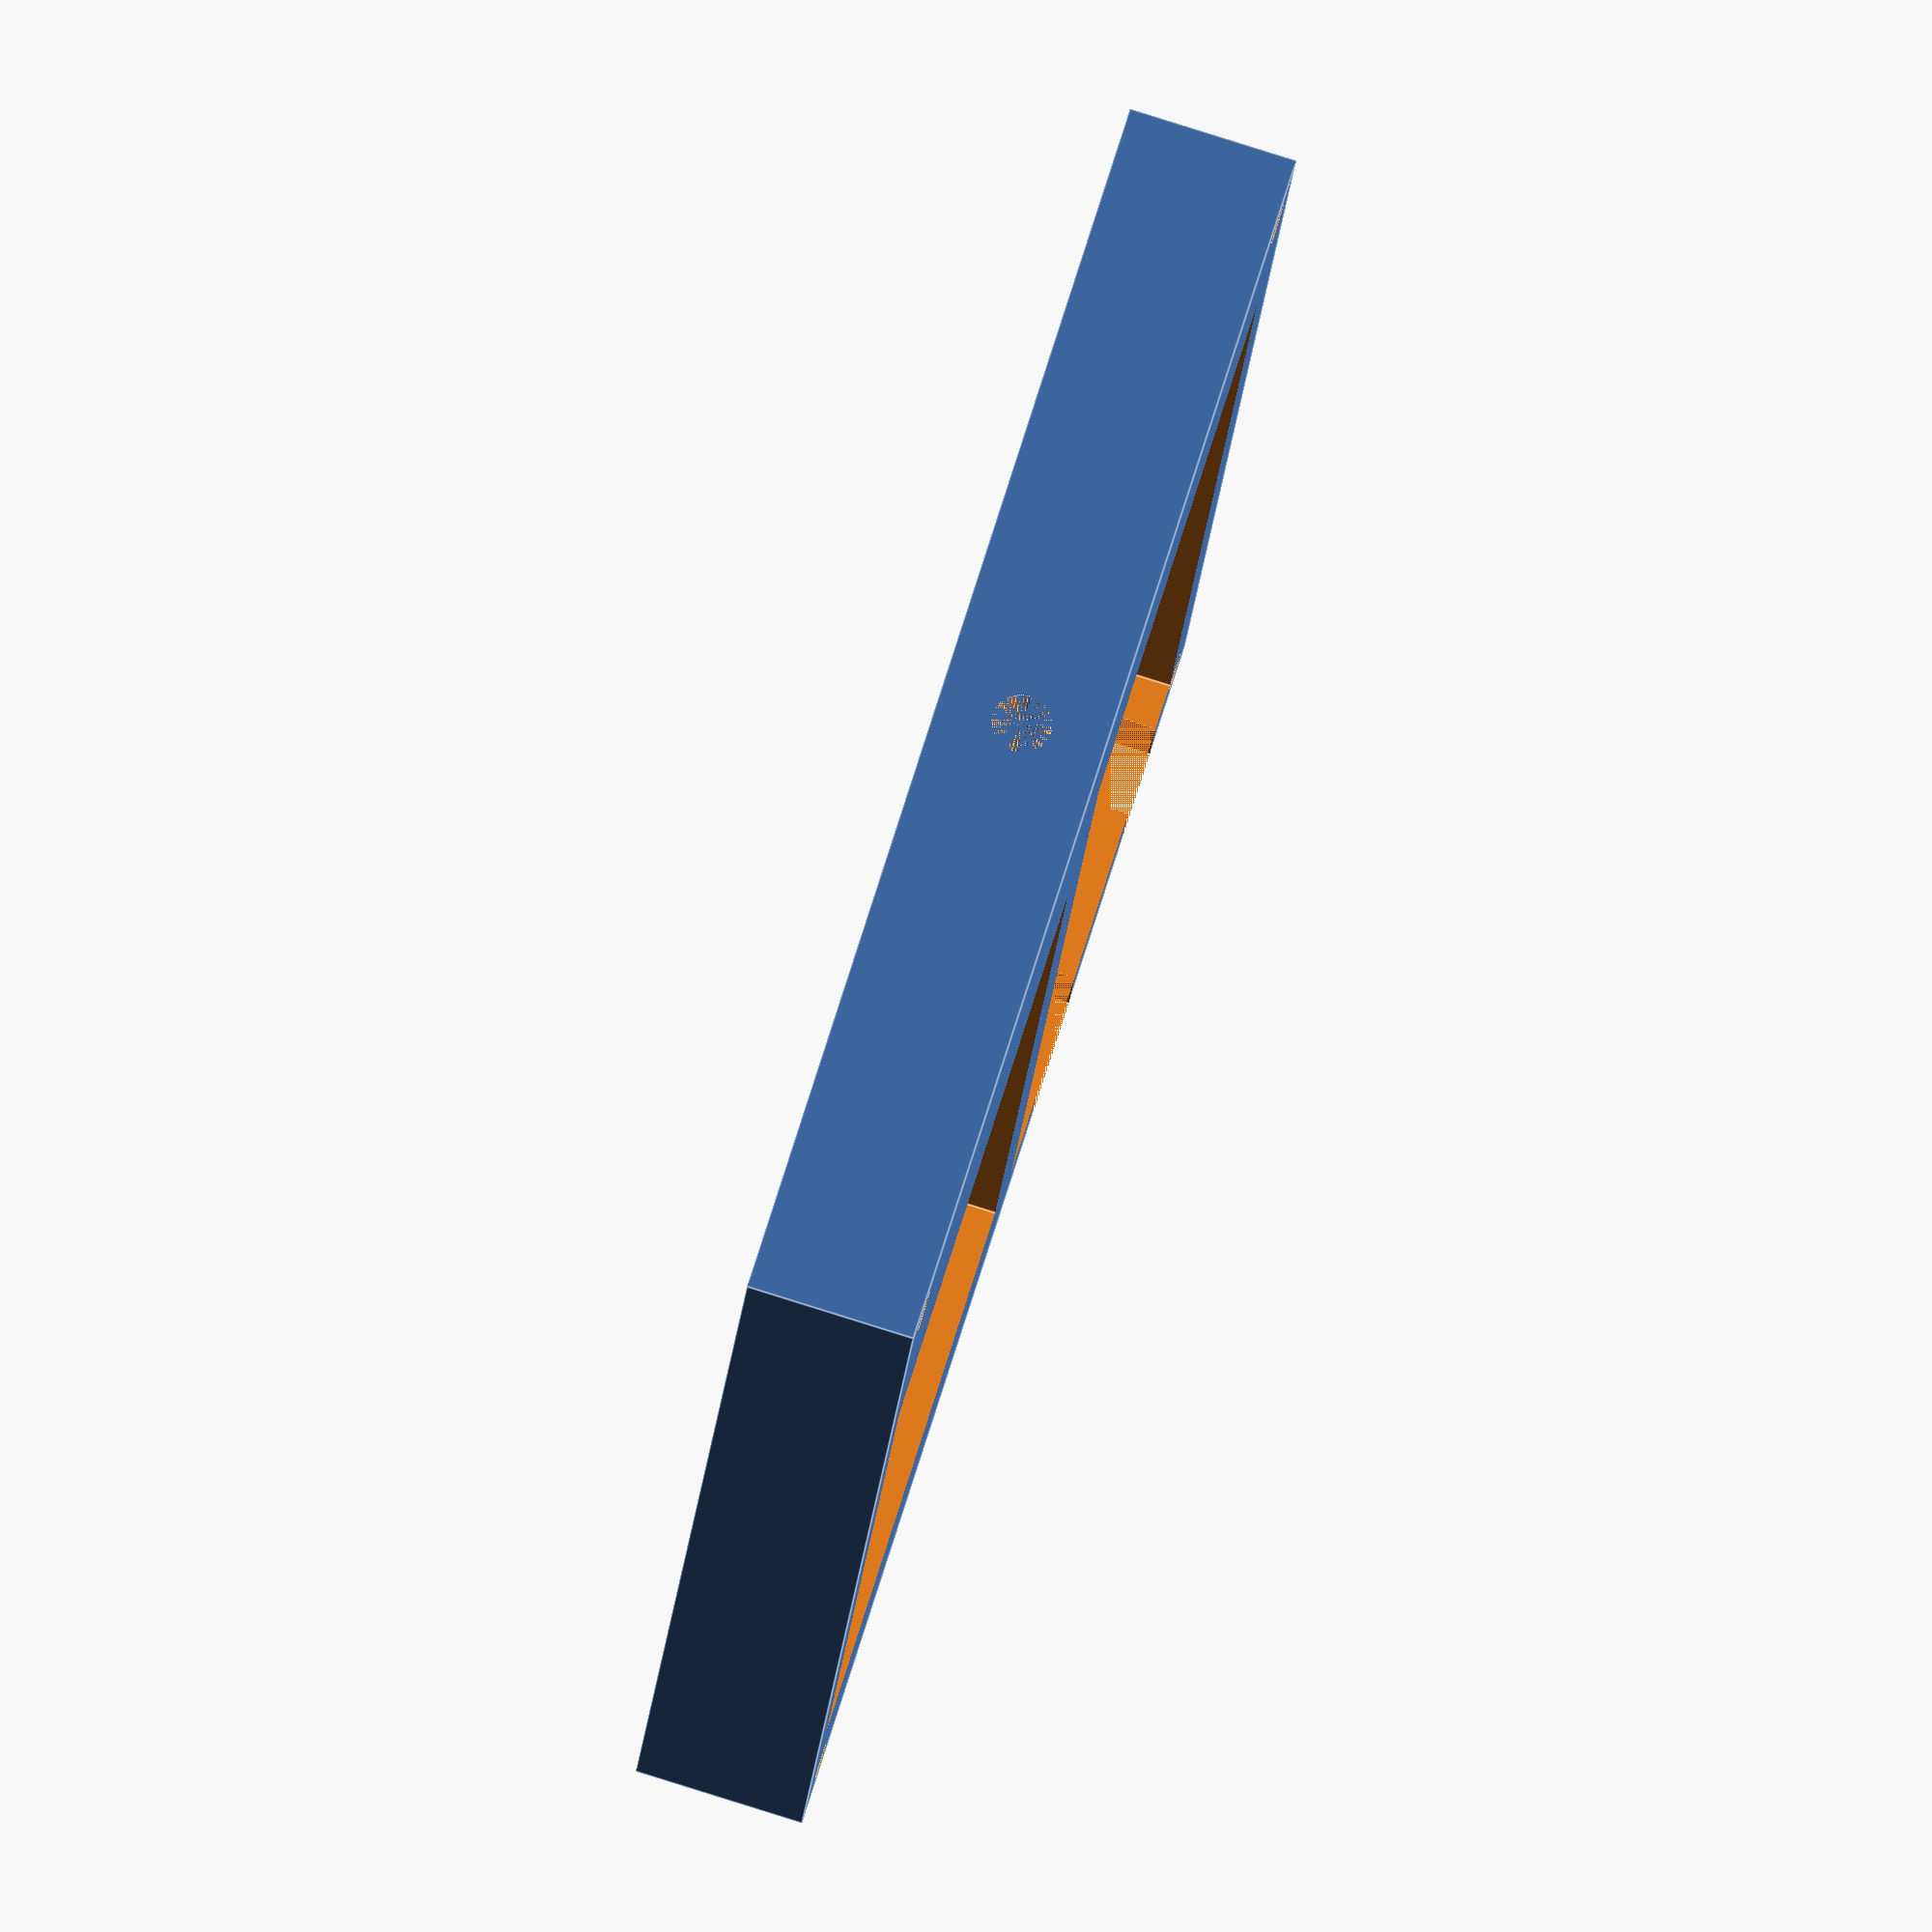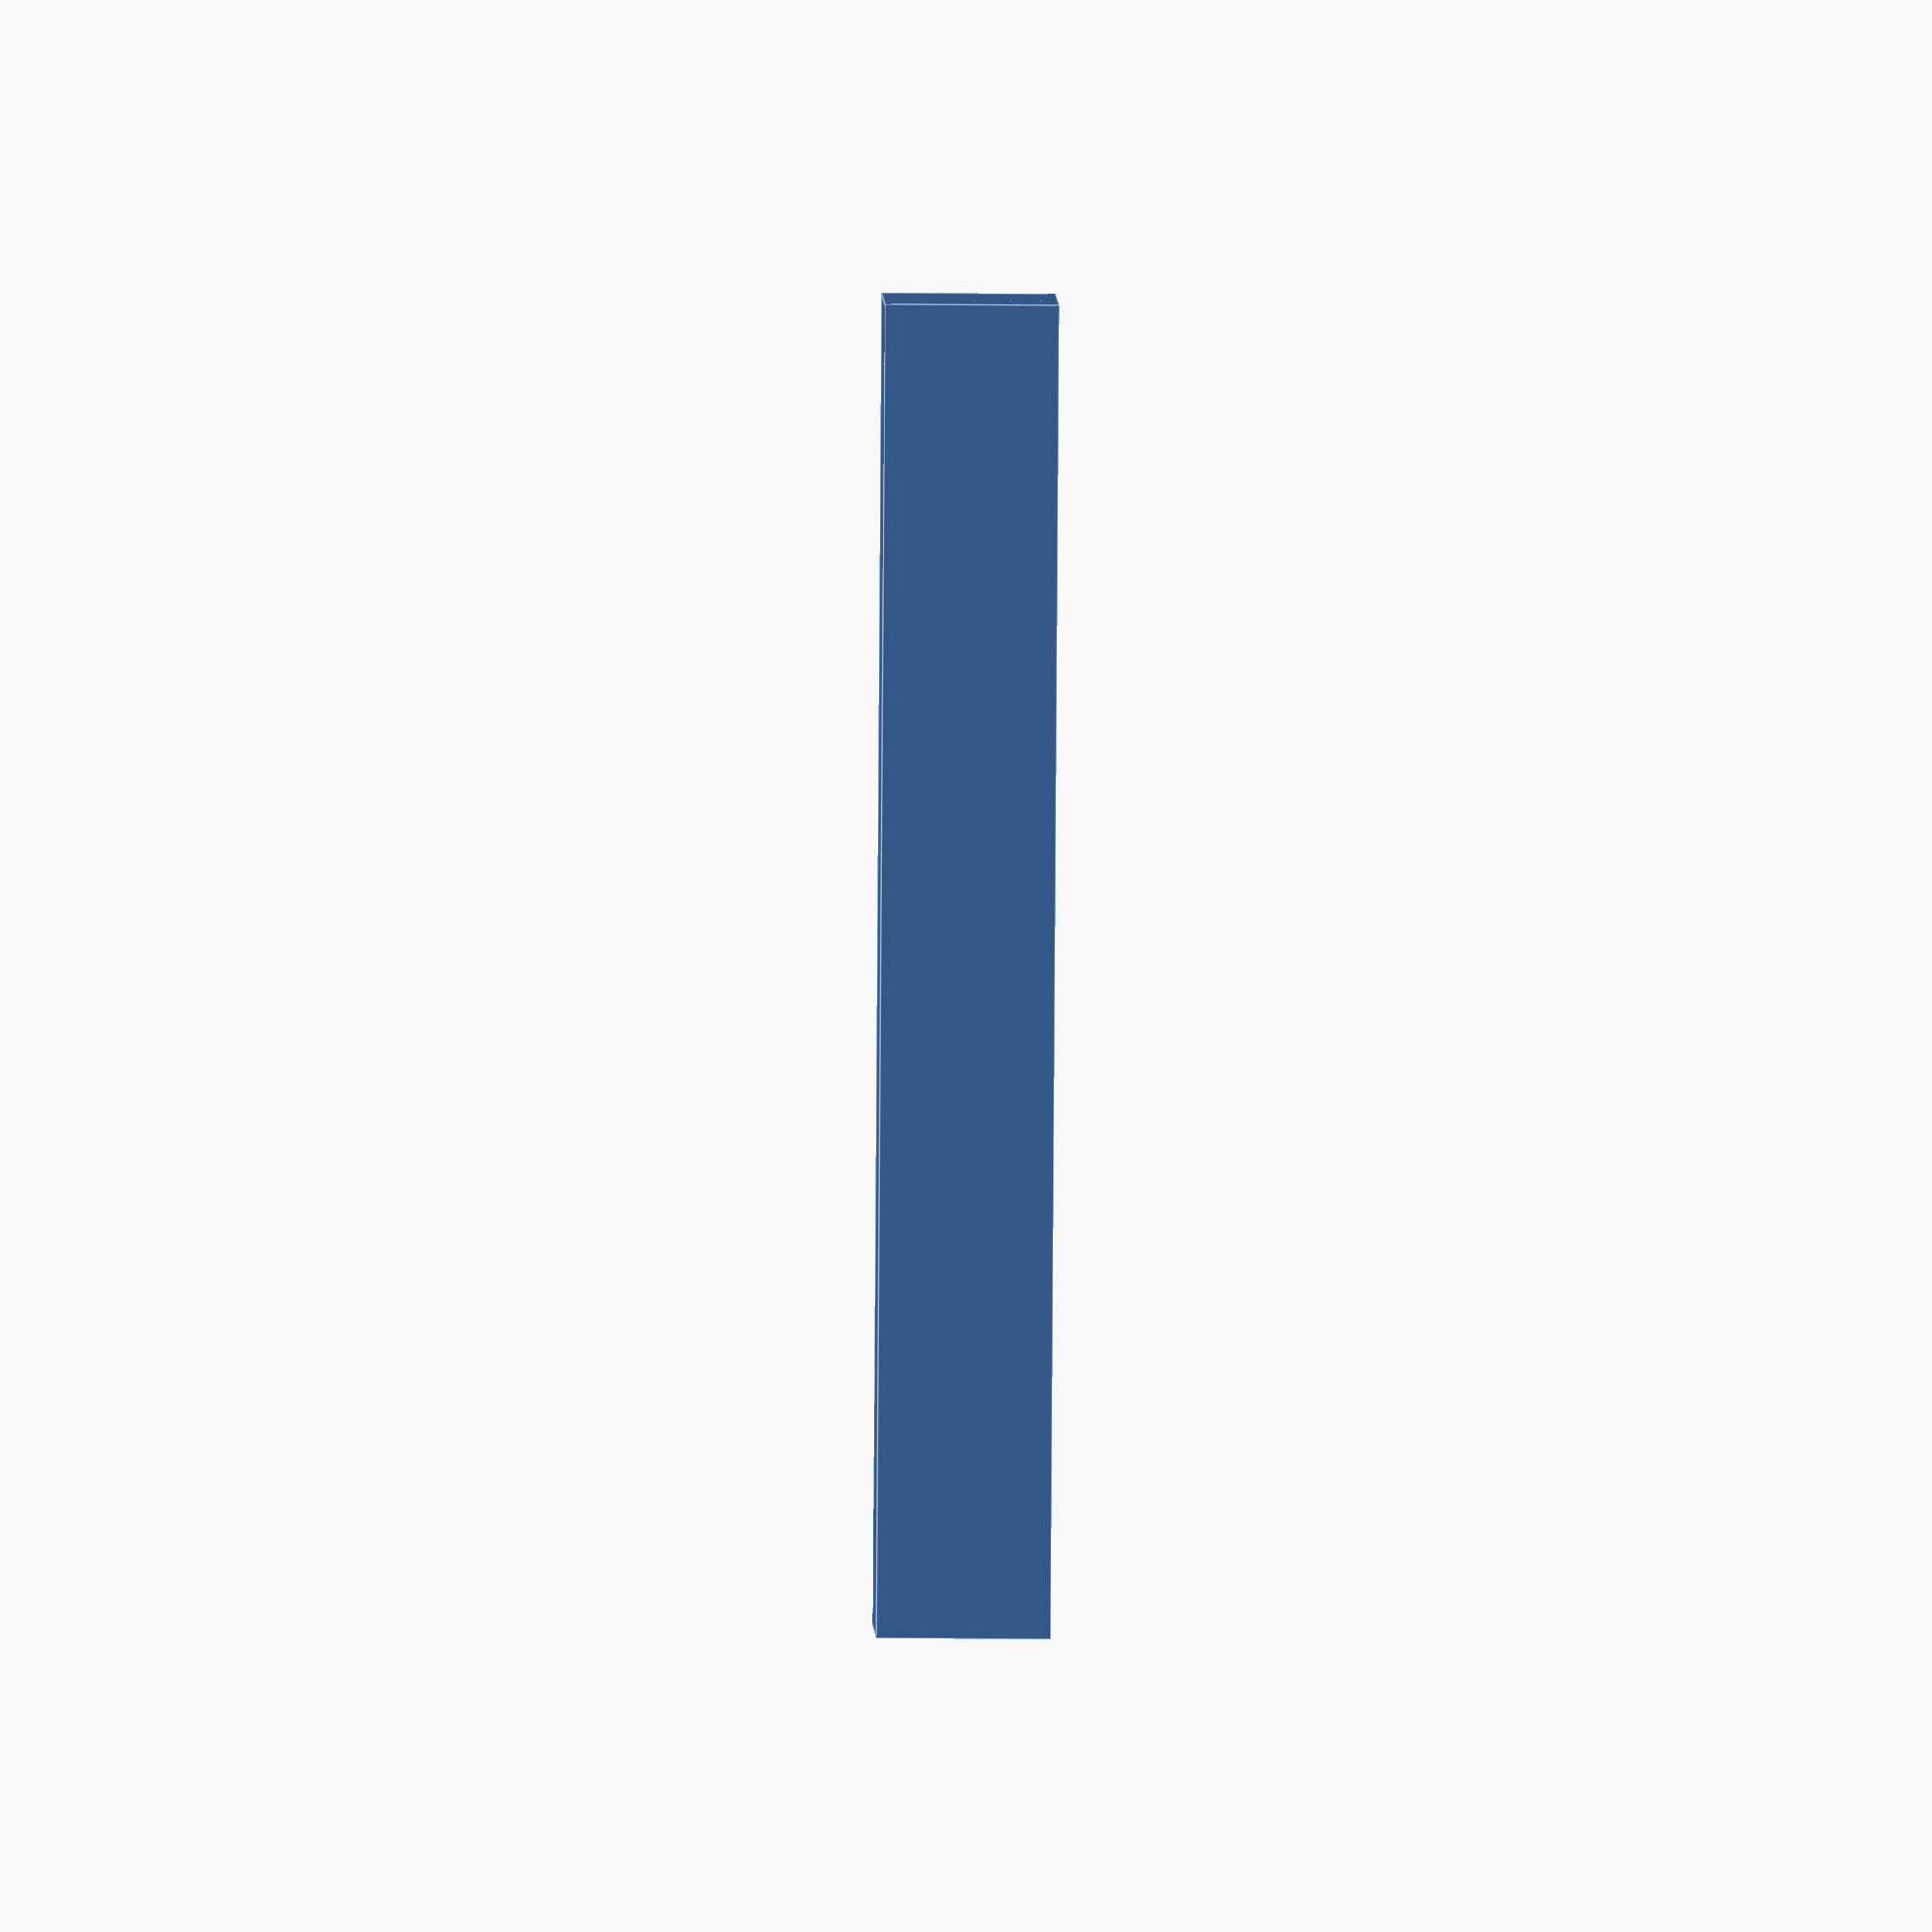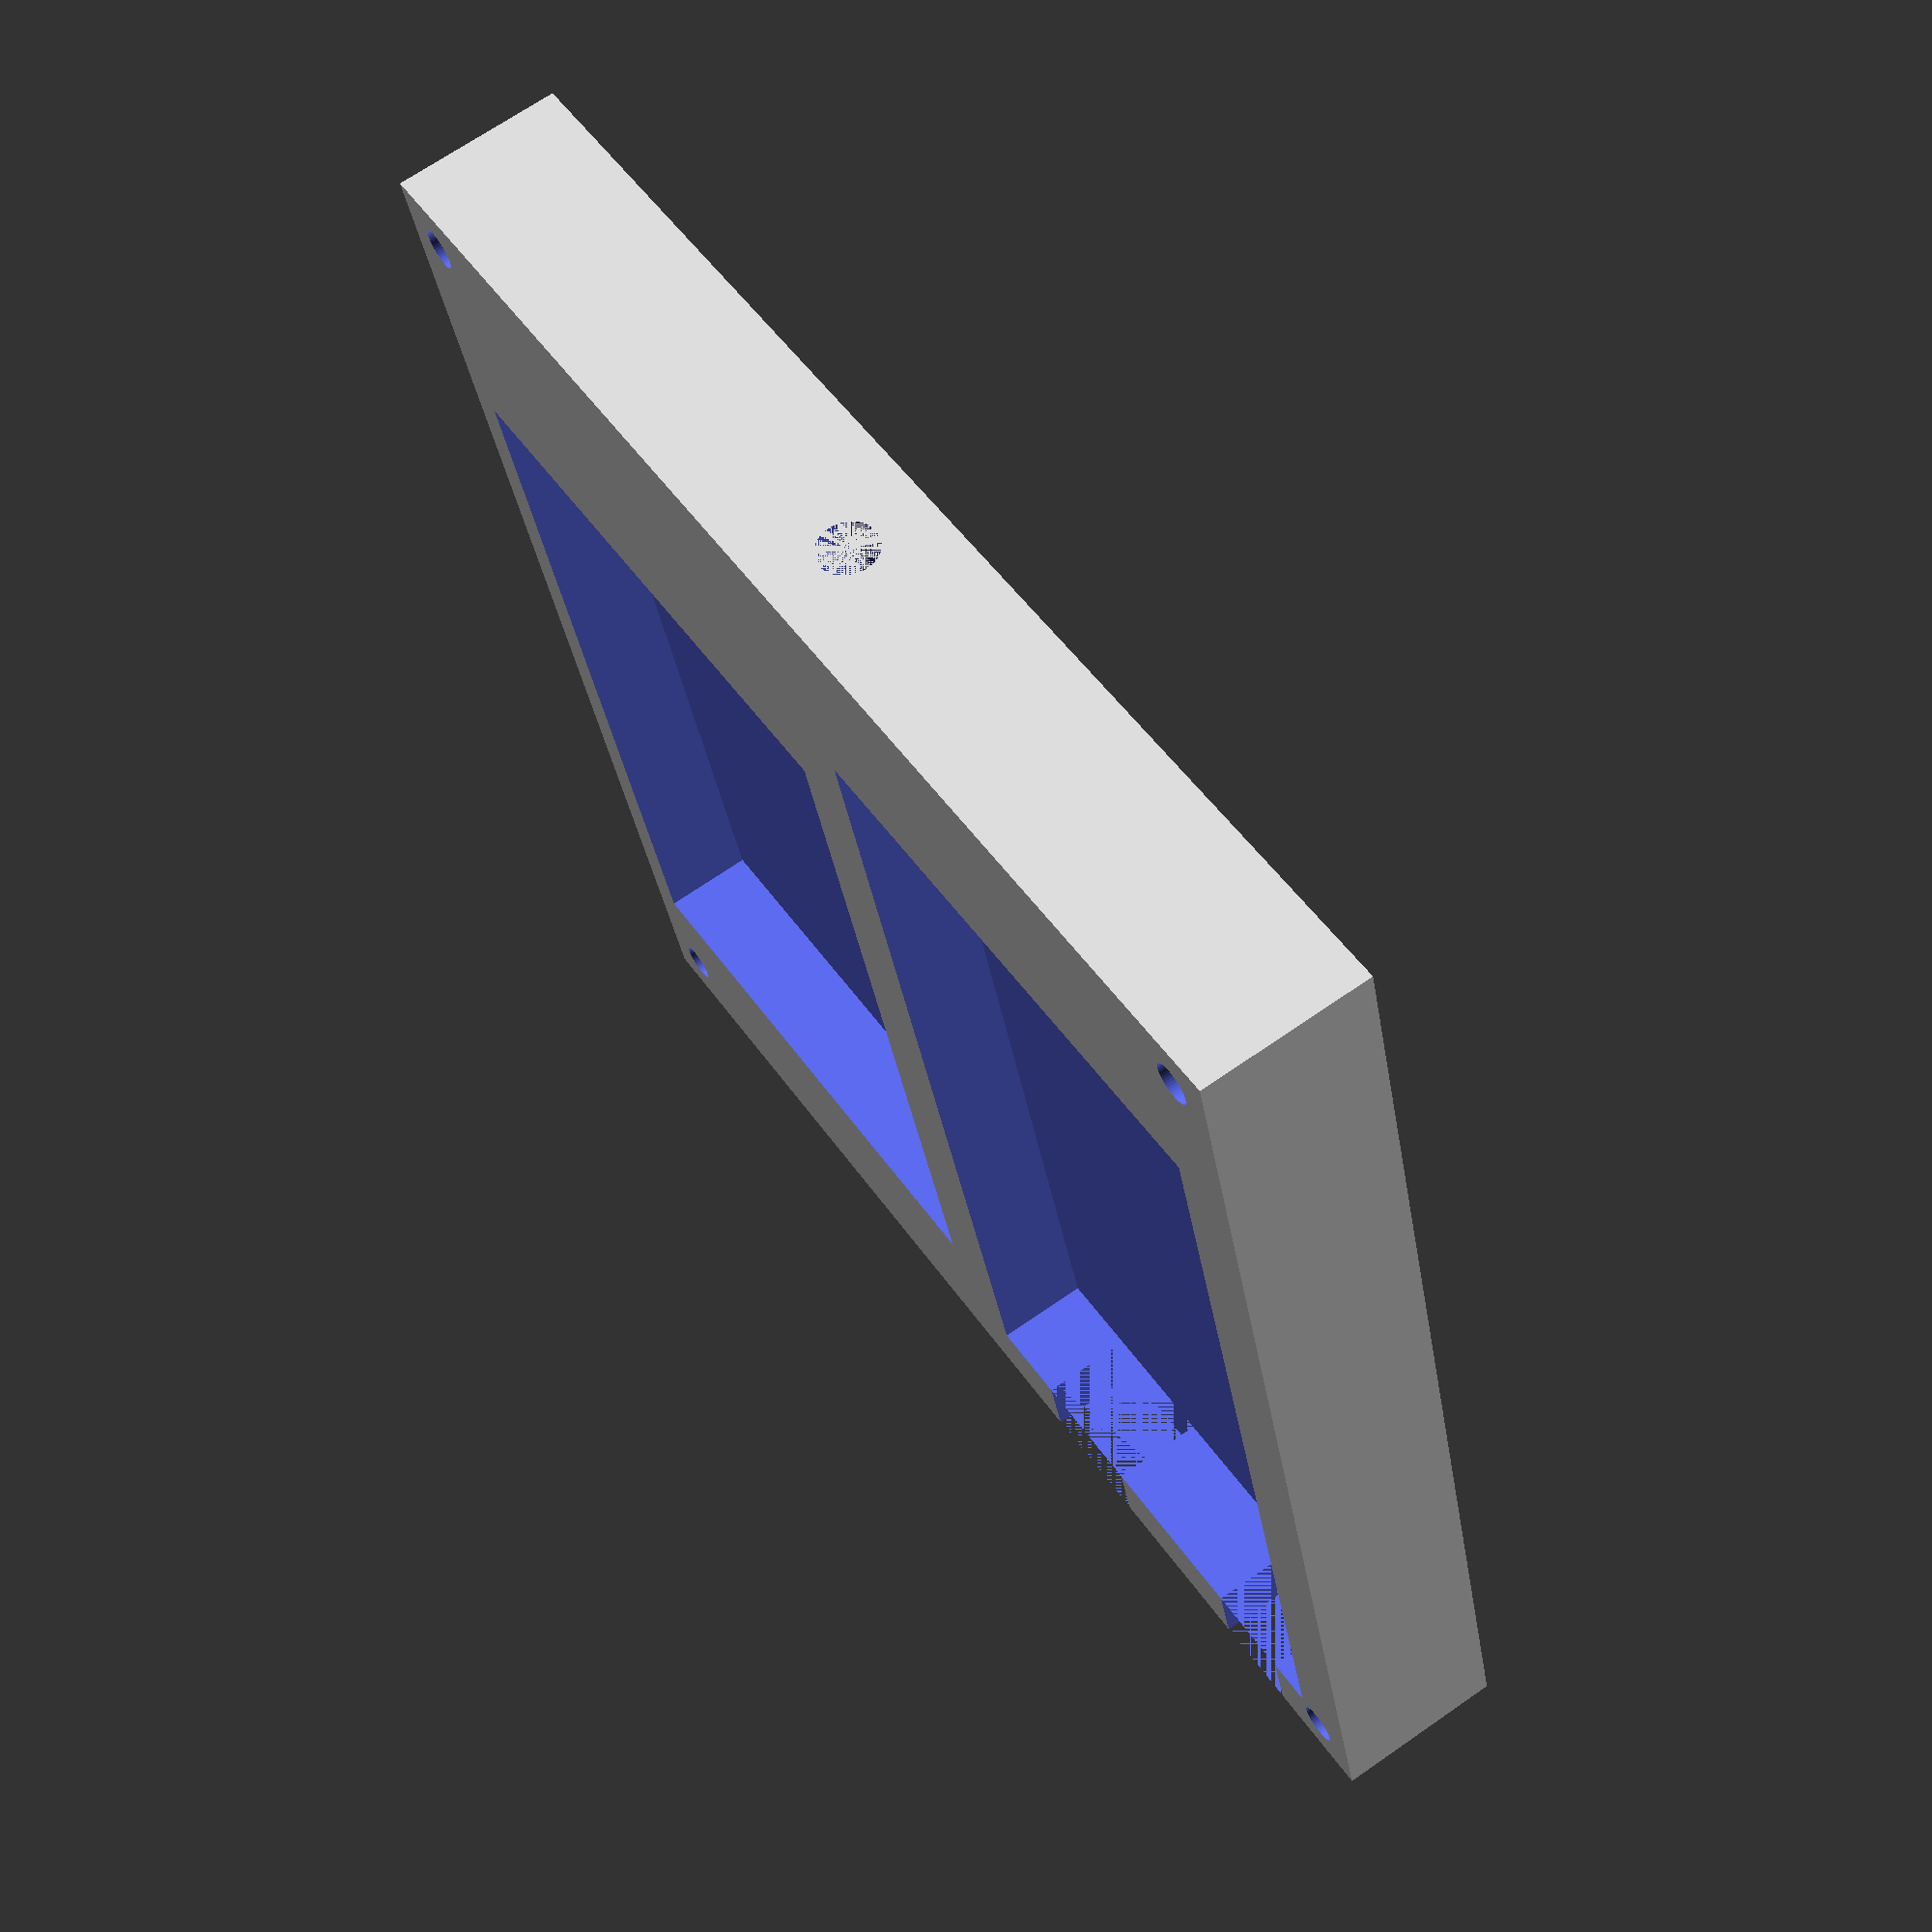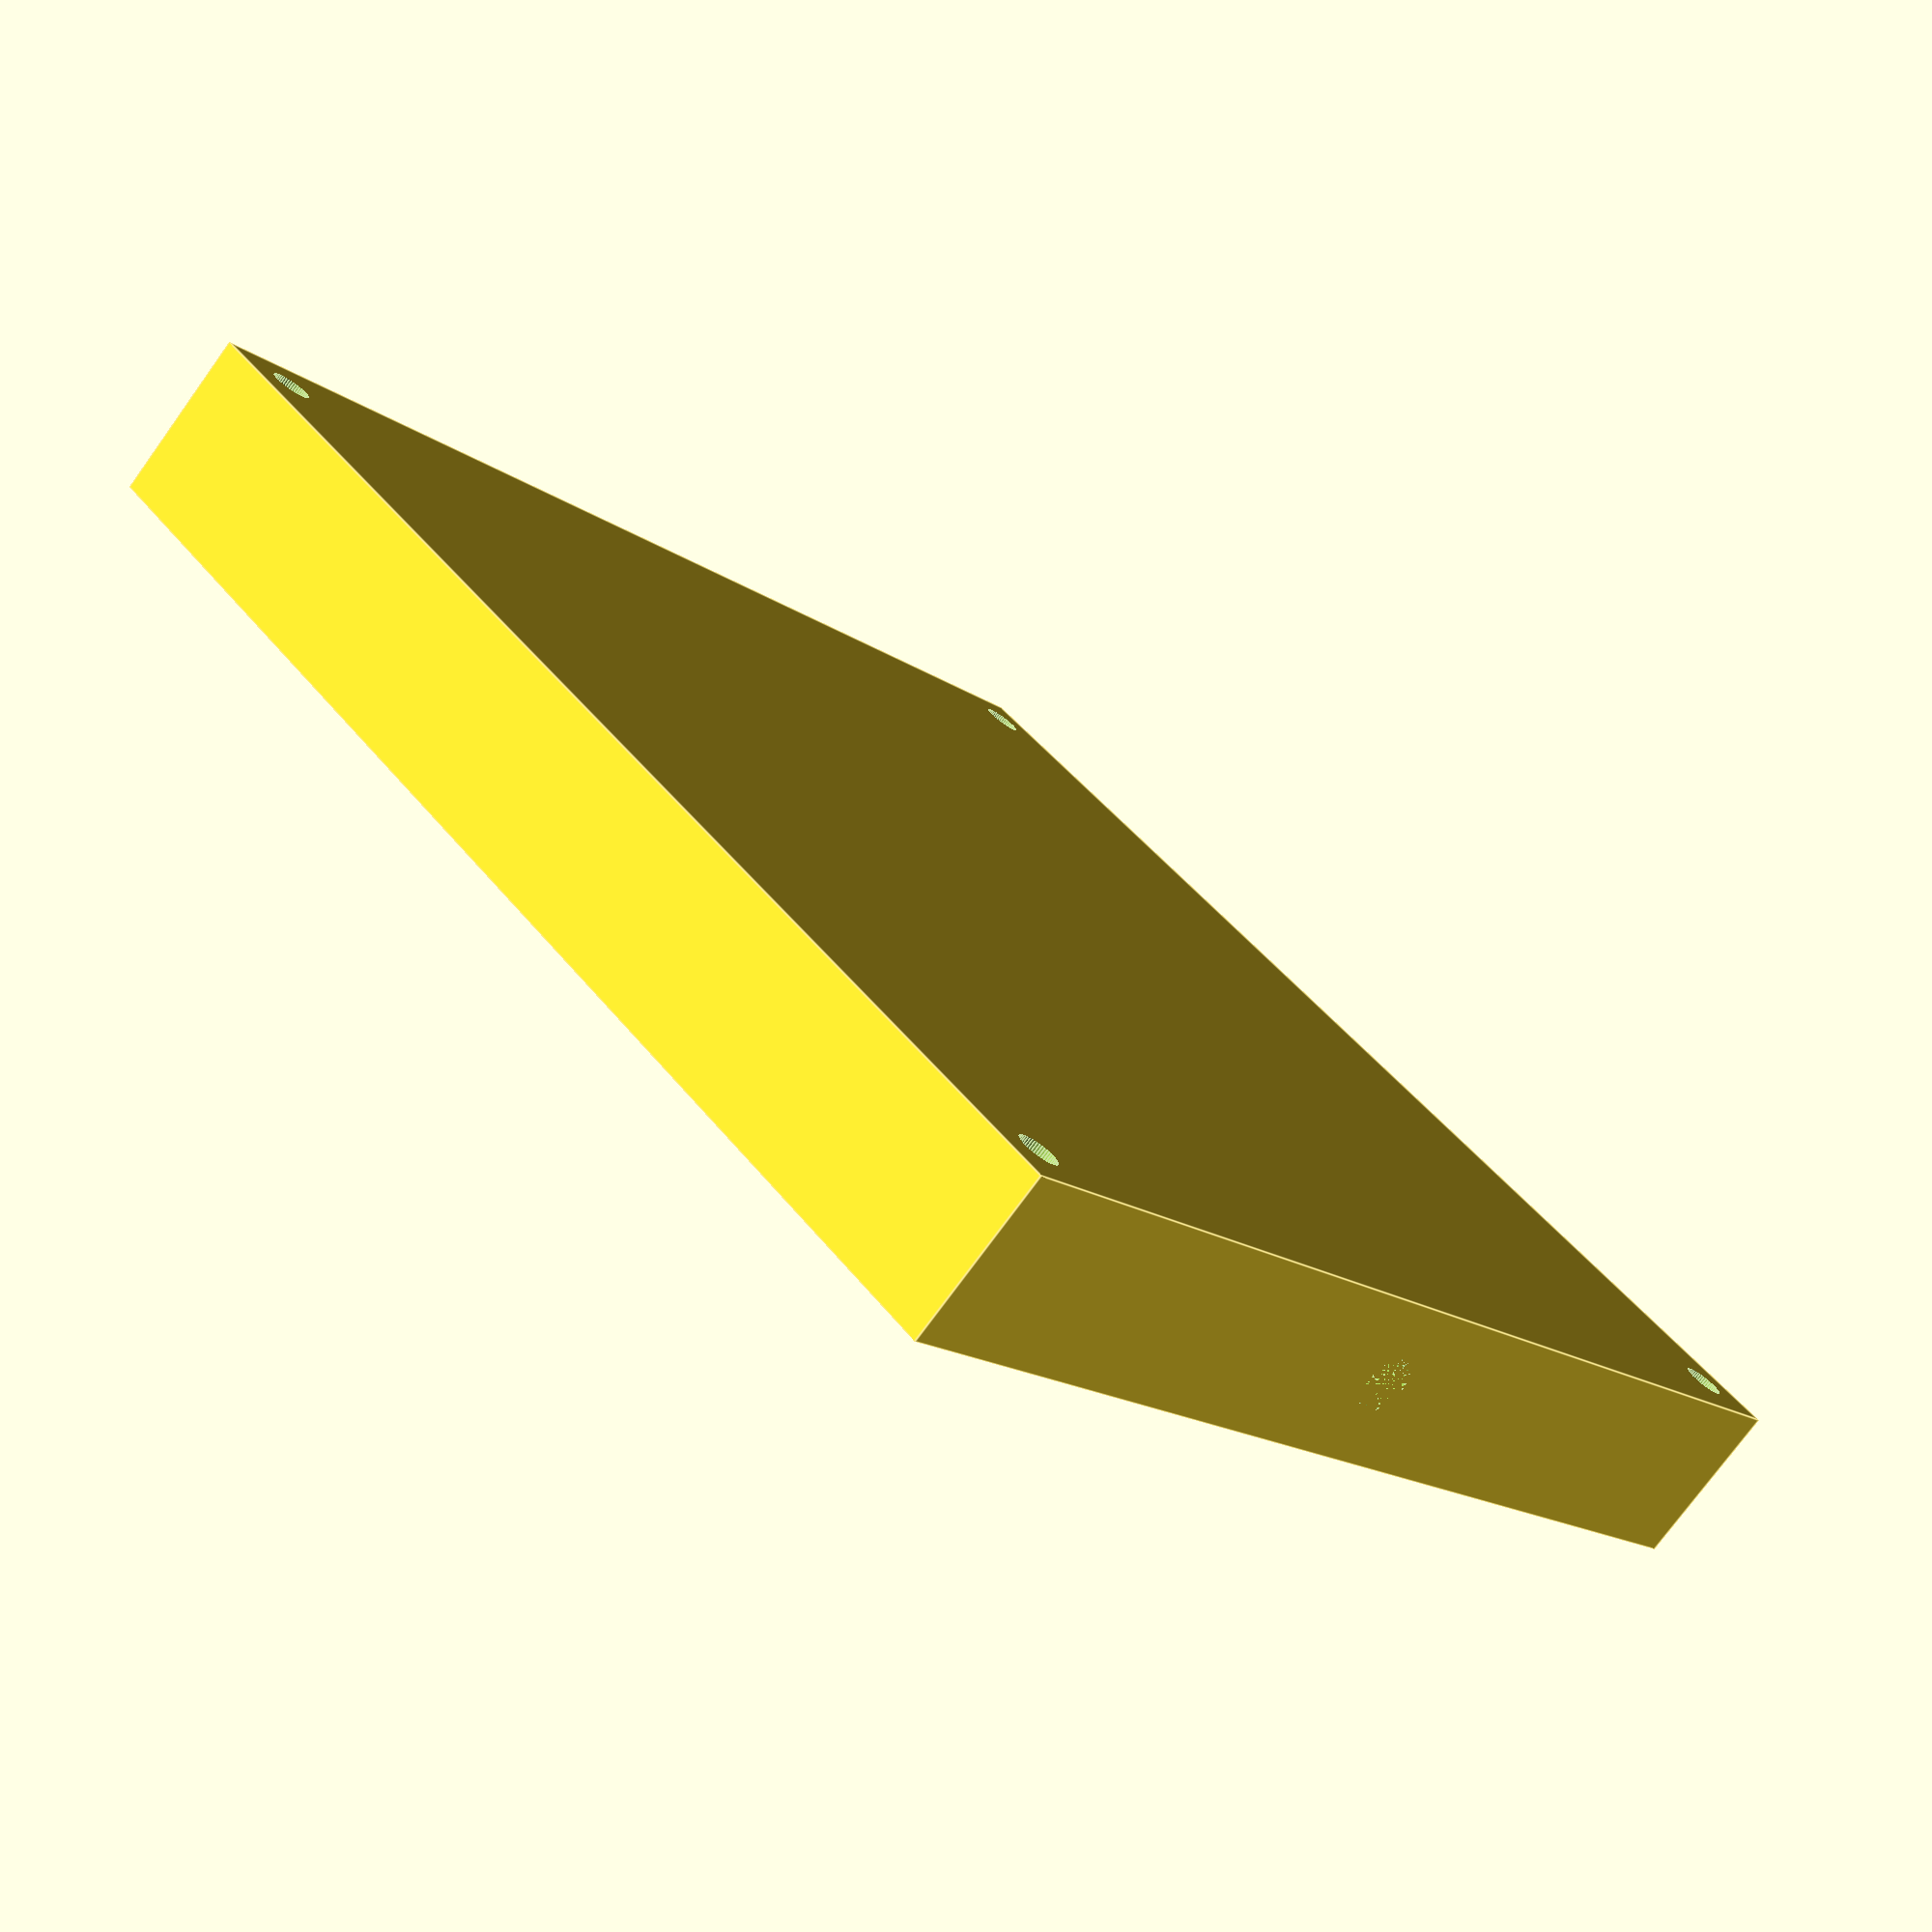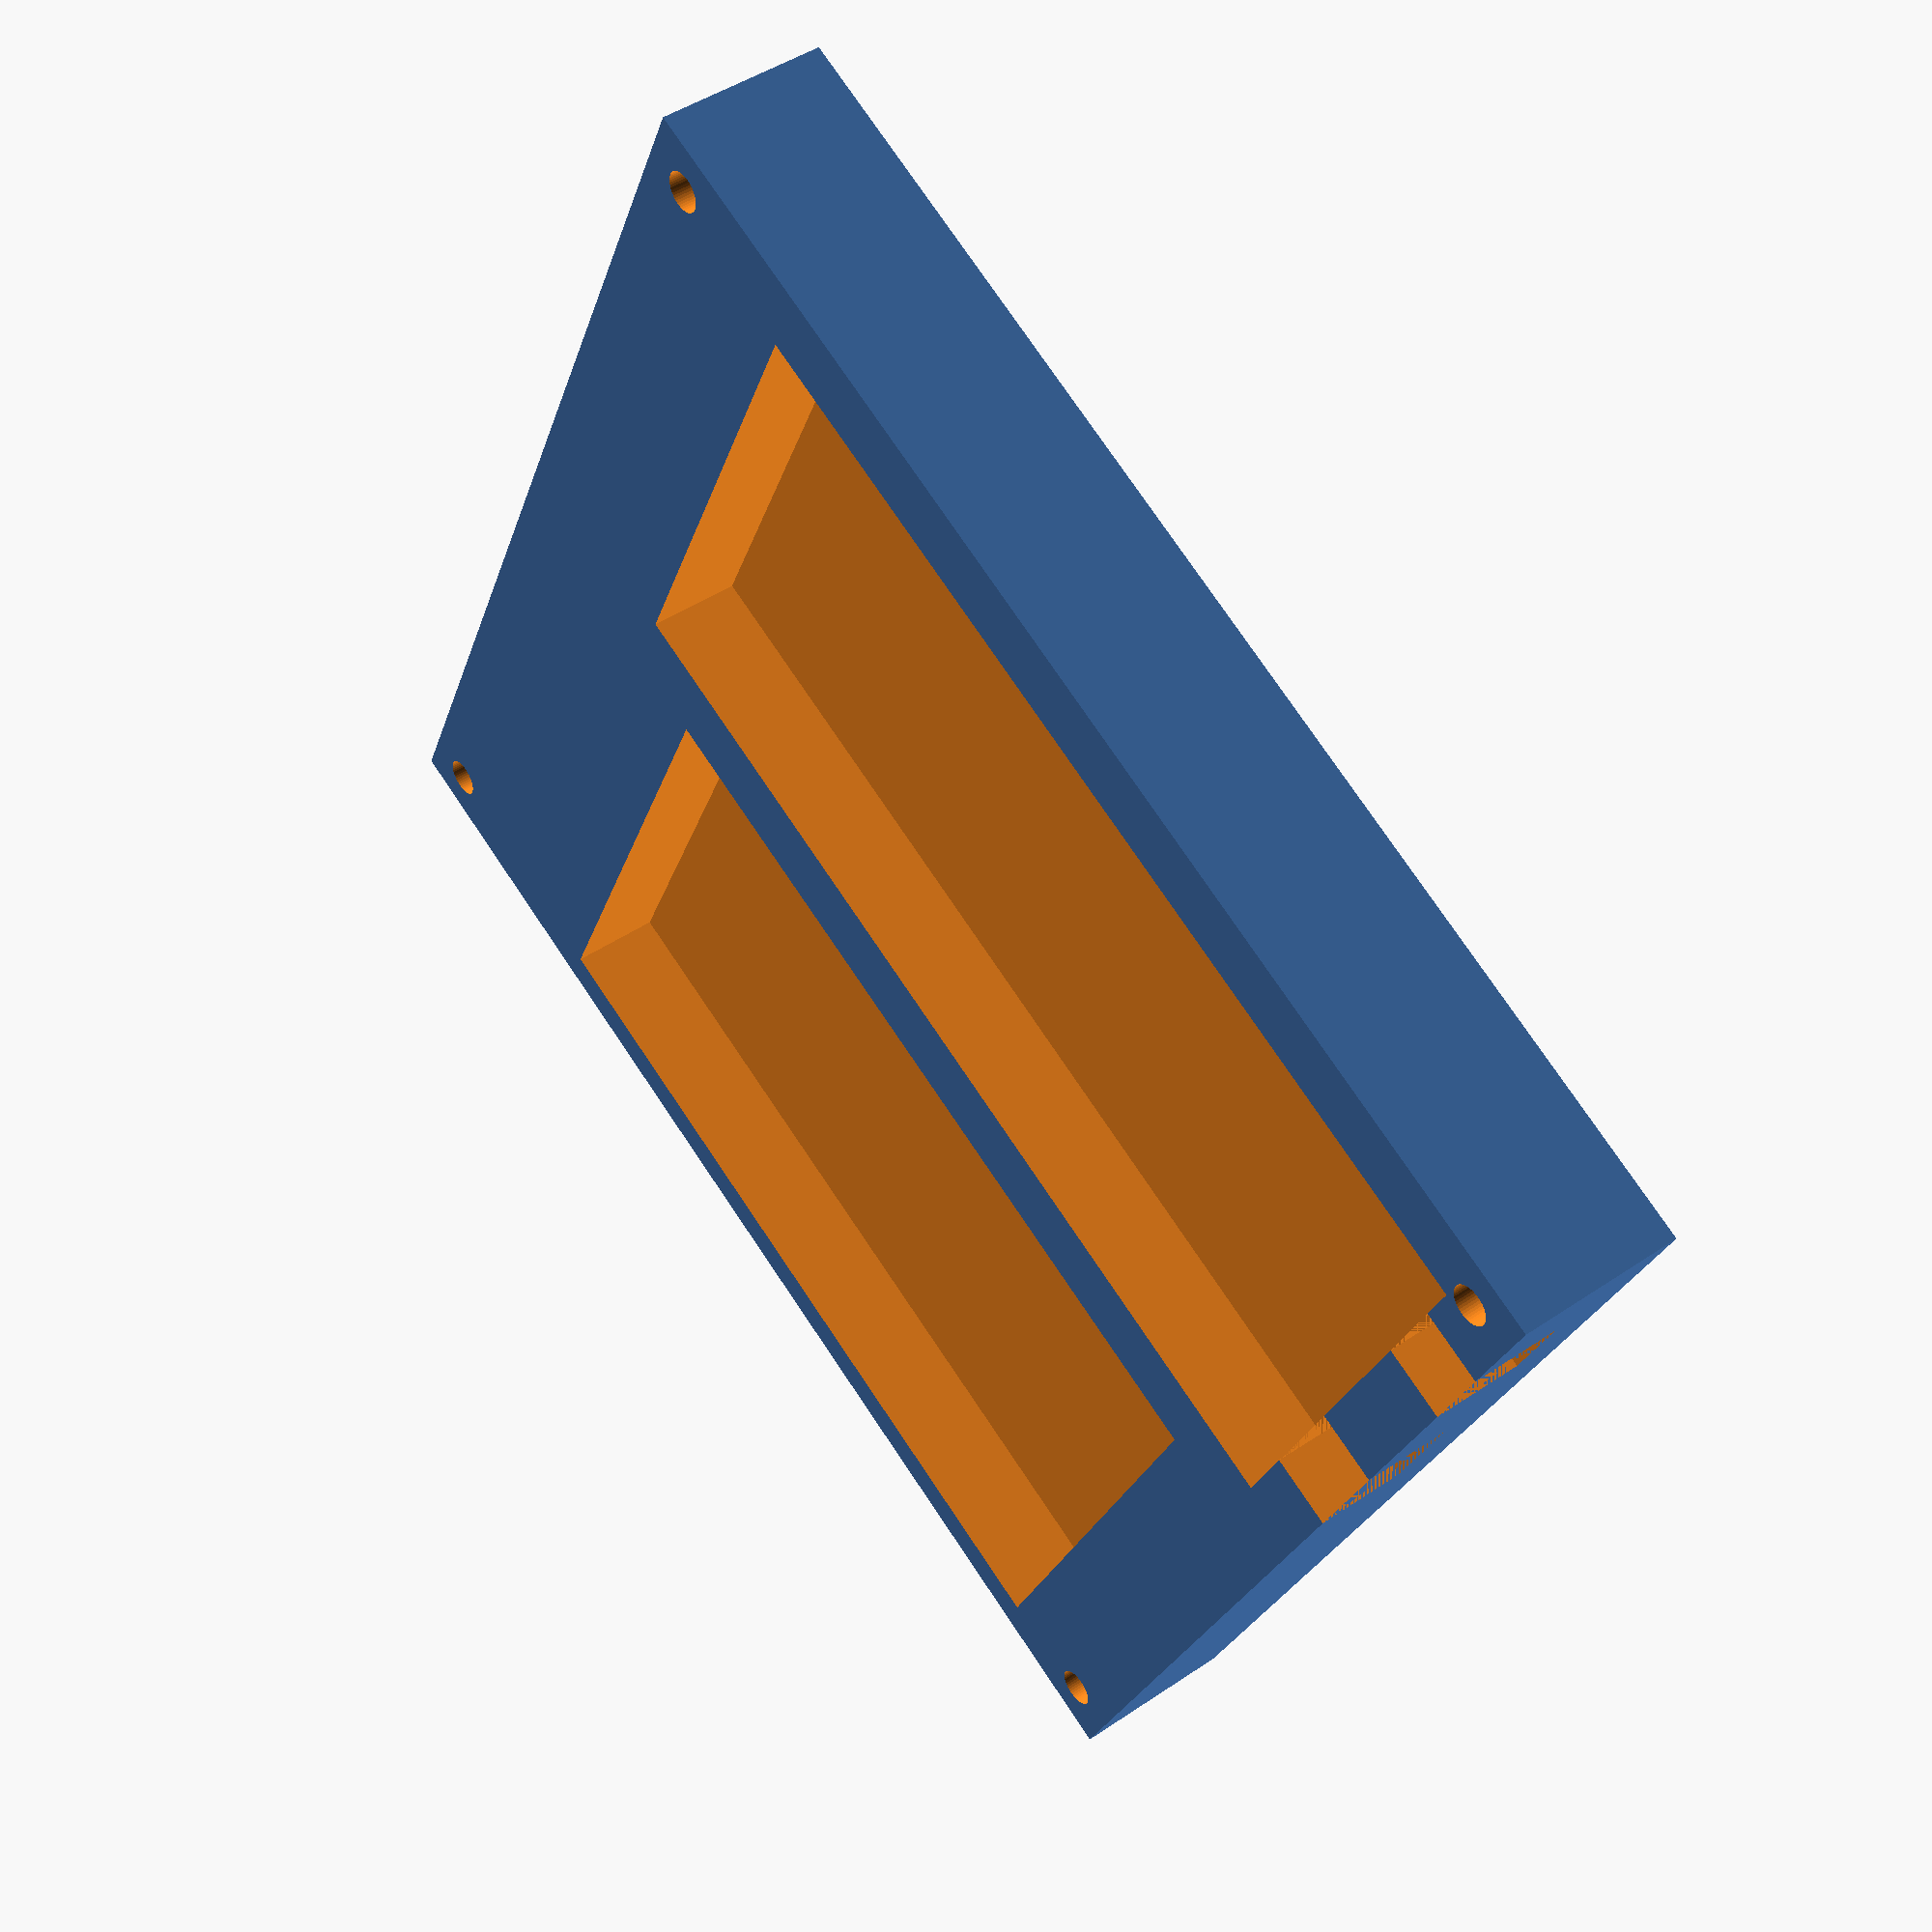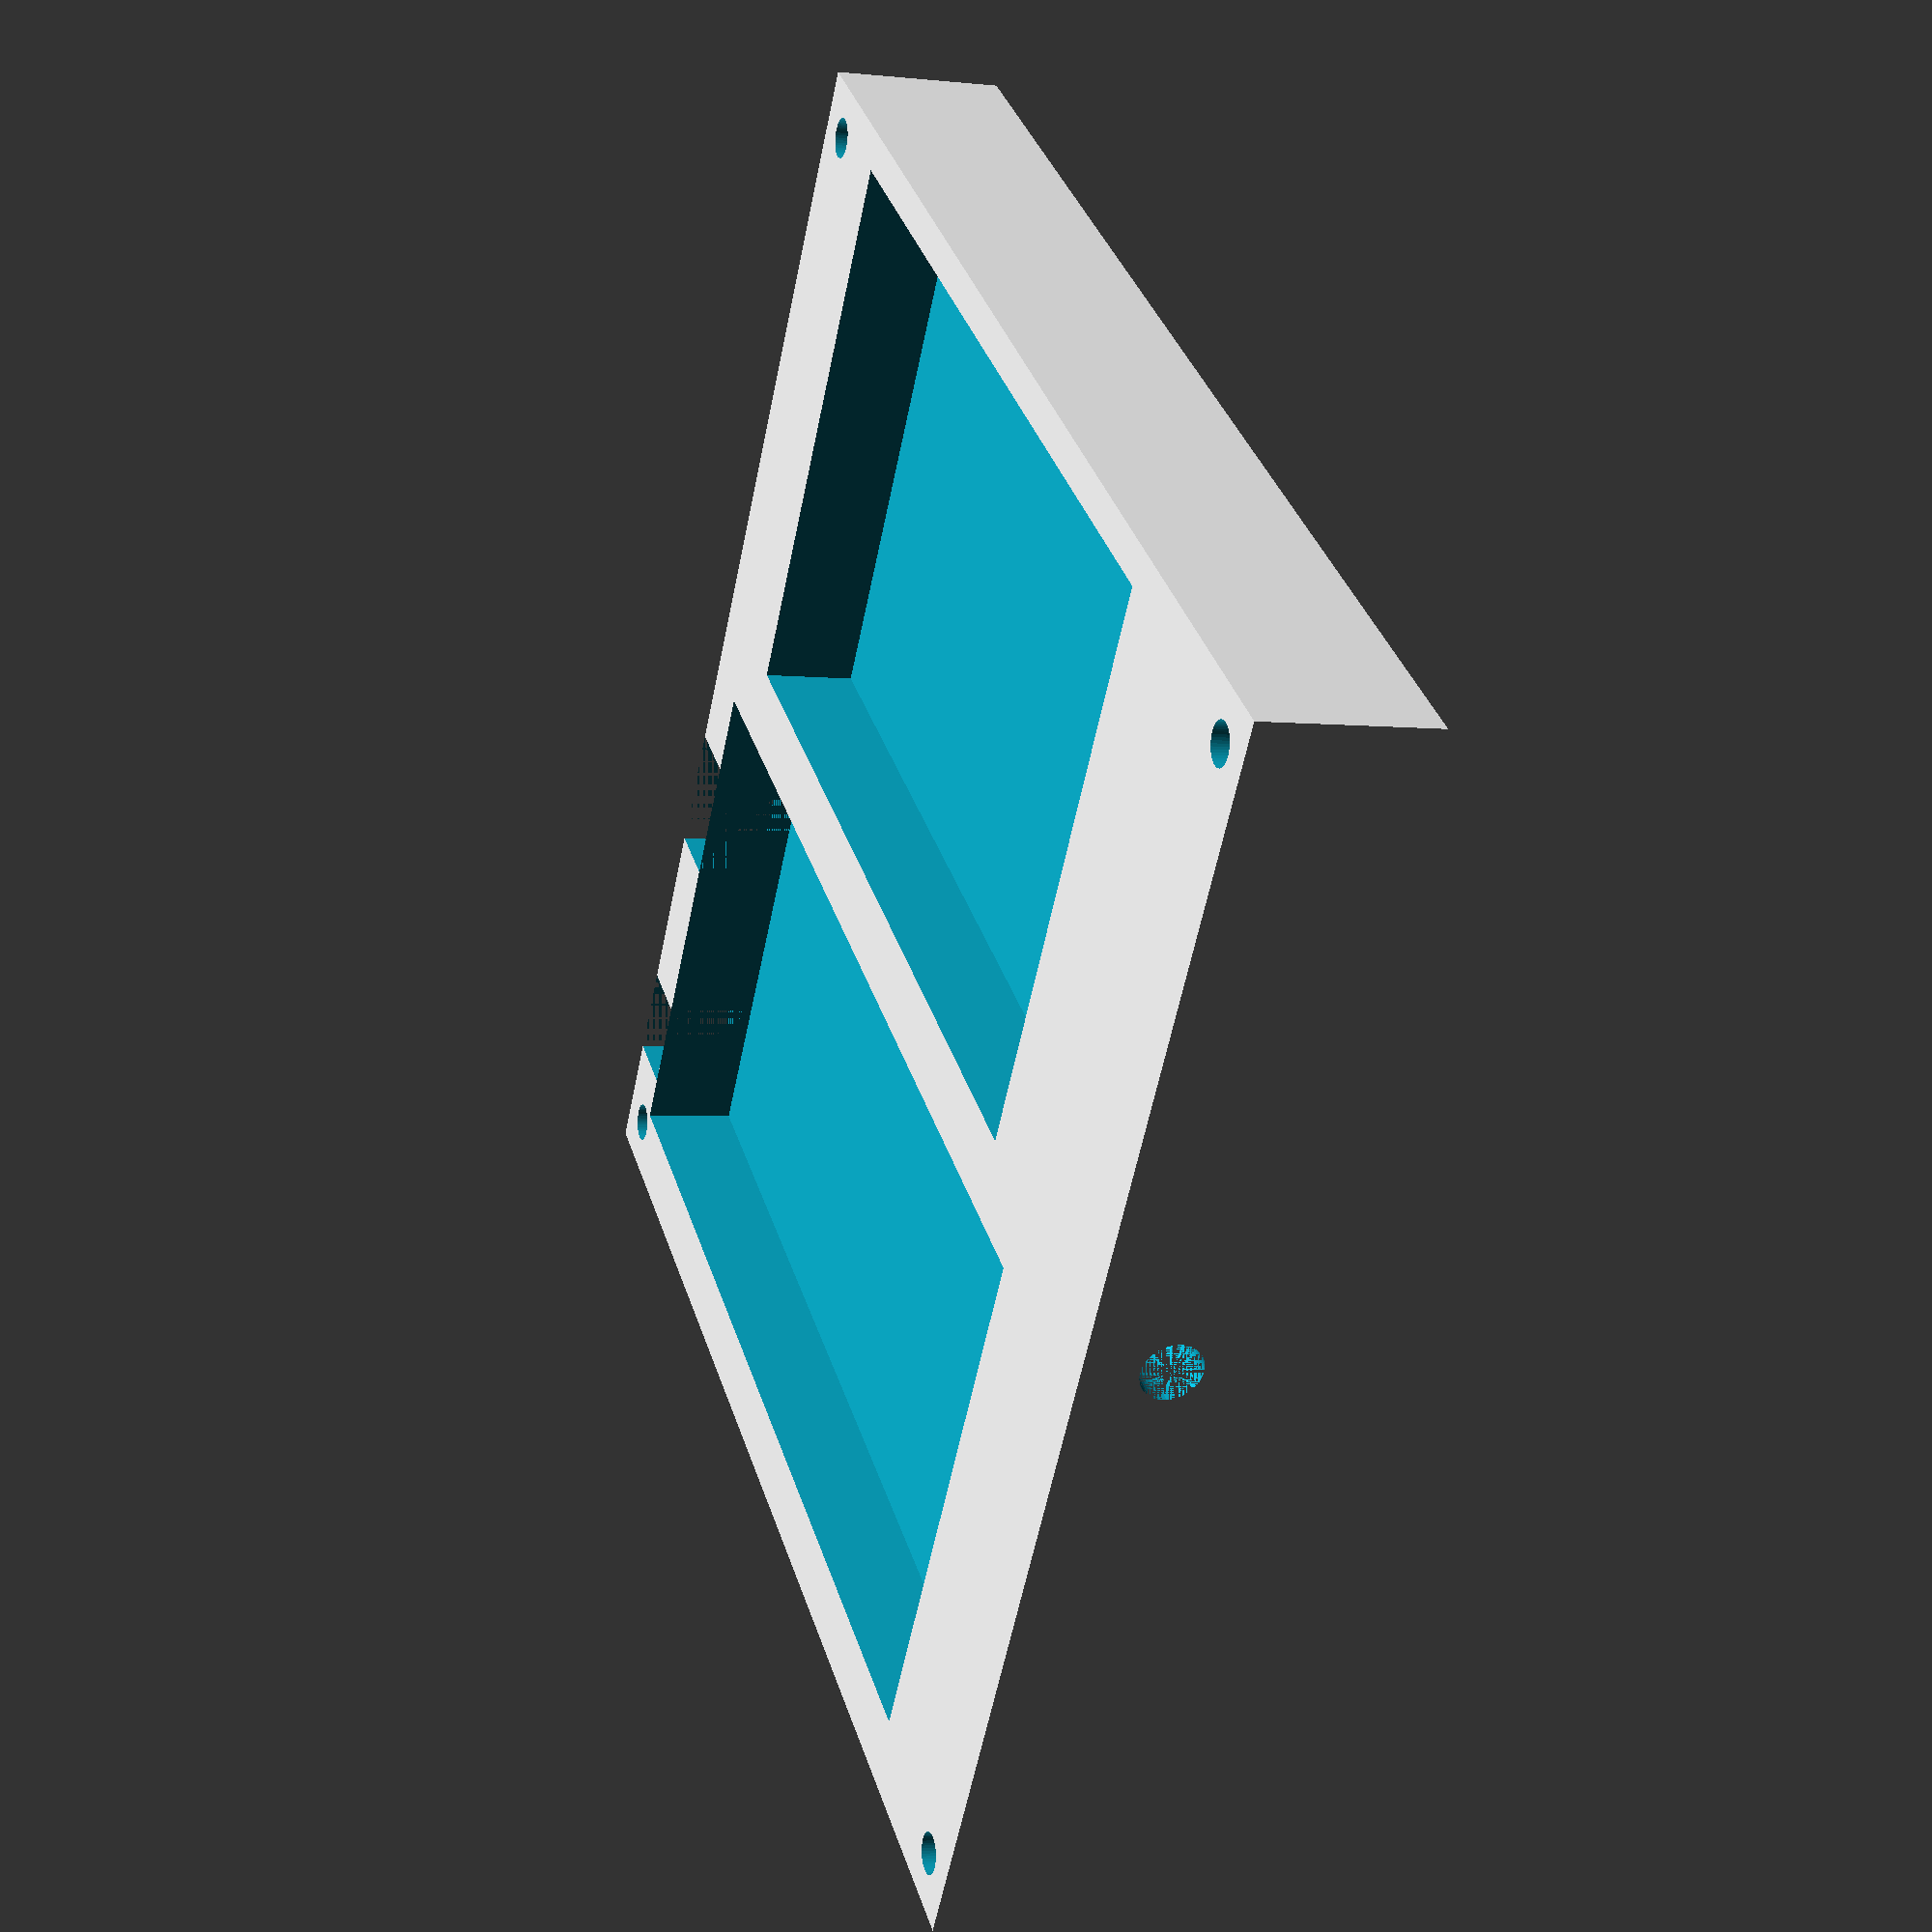
<openscad>
//Unit: millimeter
//Arduino board
ABwidth = 53.7;
ABlength = 102.2;
ABheight = 10.0;
ABplugin1 = 2.1;
ABplugin2 = 7.0;
ABplugin2height = 10.0;
ABgap1=8.5;
ABgap2=13.0;
ABgap3=18.0;
ABgap4=9.5;

//Bread Board
BBlength = 85.2;
BBwidth = 57.2;
BBheight = 10.0;

//RGB
RGBlength = 20.44;
RGBdiameter = 2.9;
RGBA = 12.5;
RGBB = 1.0;


//Upper Base
UBlength = 130.0; //length is x-axis
UBwidth = 130.0; //y-axis
UBheight = 17.0;
UBgapCam = 8.0;
UBgap1 = (UBlength - UBgapCam - ABwidth - BBwidth) / 2;
UBholeGap = 7.0;

//Camera Attachment
CAdiameter = 6.0;
CAradius = CAdiameter/2;
CAlength = 30.0;

//Lower Base
LBlength = UBlength;
LBwidth = UBwidth;
LBheight = 7.0;
LBgap1 = 30.0;
LBtranslate = -60.0;

//Front Wall
FWlength = LBwidth; //y-axis
FWwidth = 25.0;  //x-axis
FWheight = 30.0;
FWhole = 25.0;
FWgap1 = (FWlength - FWhole)/2;  //distance to the gap
FWgap2 = (FWlength - RGBlength)/2;

//RGB
RGBlength = 20.44;
RGBdiameter = 2.9;
RGBA = 12.5;
RGBB = 1.0;

//RGB attachment
RAwidth = RGBlength; //y-axis
RAheight = 15.0;  //z-axis
RAdepth = 5.0; //x-axis

//battery hole
BAlength = 5.0; //y
BAheight = 20.0; //z
BAdepth = FWwidth;

//arms attachment
AAlength = 20.0;
AAwidth = 5.0; //y-axis
AAheight = 40.0;
AAdistance = 90.0;
AAtranslate = 30.0;
AAholeHeight = AAheight/2 - (AAtranslate - FWheight/2) + LBheight;

//Columns
Clength = 8.0; 
Cheight = UBheight/2+LBheight/2-LBtranslate+Clength*2;
Cdiameter = 4.0;
Cradius = 2.0;
CLockHeight = 1.5;
CLockDiameter = 8.0;
Cdistance = 5.0;  //the center of the hole
holeX = UBlength/2 - Cdistance;
holeY = UBwidth/2 - Cdistance;
holeZ = -(Cheight/2-Clength-UBheight/2);

//Back Wall
BWlength = FWlength;
BWwidth = 5.0;
BWheight = 30.0;

//Robot Servo
RSlength = 40.6;
RSwidth = 36.6;  //not the exact width
RSheight = 19.8;
RSdiameter = 4.0;
RSradius = RSdiameter/2;
RSdistance = (RSheight - 2*RSdiameter)/4;
RSA = 7.0;
RSB = 1.5;
RSC = 2.5;
RSD = 4.0;
RSE = 6.5;
RSF = 10.0;

//Servo Attachement
SAlength = 20.0;
SAwidth = RSwidth-RSC-RSD;
SAHwidth = RSF-RSE; //y
SAHlength = RSA;  //x
SAHheight = RSheight;


module cube_true(x, y, z){
    cube(size = [x, y, z], center = true);
}

module cylinder_base(x,y){
    cylinder(h=x,r=y,center=true,$fn=50);
}

module hole_base(x,y,z){
    translate([x,y,z])
    cylinder(h=Cheight,r=Cradius,center = true, $fn=50);
}

module servo_attach(){
    translate([RSlength/2+SAlength/2,LBwidth/2-SAwidth/2,LBtranslate+LBheight/2+RSheight/2]){
        difference(){
            cube_true(SAlength,SAwidth,RSheight);
            translate([-(SAlength/2-RSA/2), SAwidth/2-RSE/2,0]) cube_true(SAHlength,SAHwidth,SAHheight);
            //holes
            translate([-(SAlength/2-RSradius),0,RSheight/2-RSdistance-RSradius]){
                rotate([90,0,0]) cylinder_base(SAwidth,RSradius);
            }
            translate([-(SAlength/2-RSradius),0,-(RSheight/2-RSdistance-RSradius)]){
                rotate([90,0,0]) cylinder_base(SAwidth,RSradius);
            }
        }
    }
}


difference(){
    //combine upper and lower bases
        rotate([0,0,180])
        difference(){
            cube_true(UBlength,UBwidth,UBheight);
            //arduino board
            translate([UBlength/2-ABlength/2-ABplugin2, UBgapCam/2+ABwidth/2,UBheight/4]) cube_true(ABlength,ABwidth,ABheight);
            //plugin1
            translate([UBlength/2-ABplugin2/2, UBgapCam/2+ABgap1+ABgap2/2,UBheight/4]) cube_true(ABplugin2,ABgap2,ABplugin2height);
            //plugin2
            translate([UBlength/2-ABplugin2/2, UBgapCam/2+ABgap1+ABgap2+ABgap3+ABgap4/2,UBheight/4]) cube_true(ABplugin2,ABgap4,ABplugin2height);
            //bread board
            translate([UBlength/2-ABlength/2-ABplugin2,-(UBgapCam/2+BBwidth/2),UBheight/4]) cube_true(BBlength,BBwidth,BBheight);
            //camera attachment
            rotate([0,0,180])
            translate([UBlength/2-CAlength/2,0,0]){
                rotate([0,90,0]) cylinder_base(CAlength, CAradius);
            }
        }
    
    //holes
    hole_base(holeX,holeY,holeZ);
    hole_base(-holeX,holeY,holeZ);
    hole_base(holeX,-holeY,holeZ);
    hole_base(-holeX,-holeY,holeZ);
}
</openscad>
<views>
elev=95.9 azim=106.2 roll=252.6 proj=o view=edges
elev=246.4 azim=203.1 roll=270.4 proj=o view=edges
elev=291.0 azim=254.0 roll=55.2 proj=p view=solid
elev=255.8 azim=315.7 roll=36.0 proj=p view=edges
elev=313.9 azim=204.4 roll=52.2 proj=p view=solid
elev=3.3 azim=36.0 roll=70.1 proj=p view=wireframe
</views>
